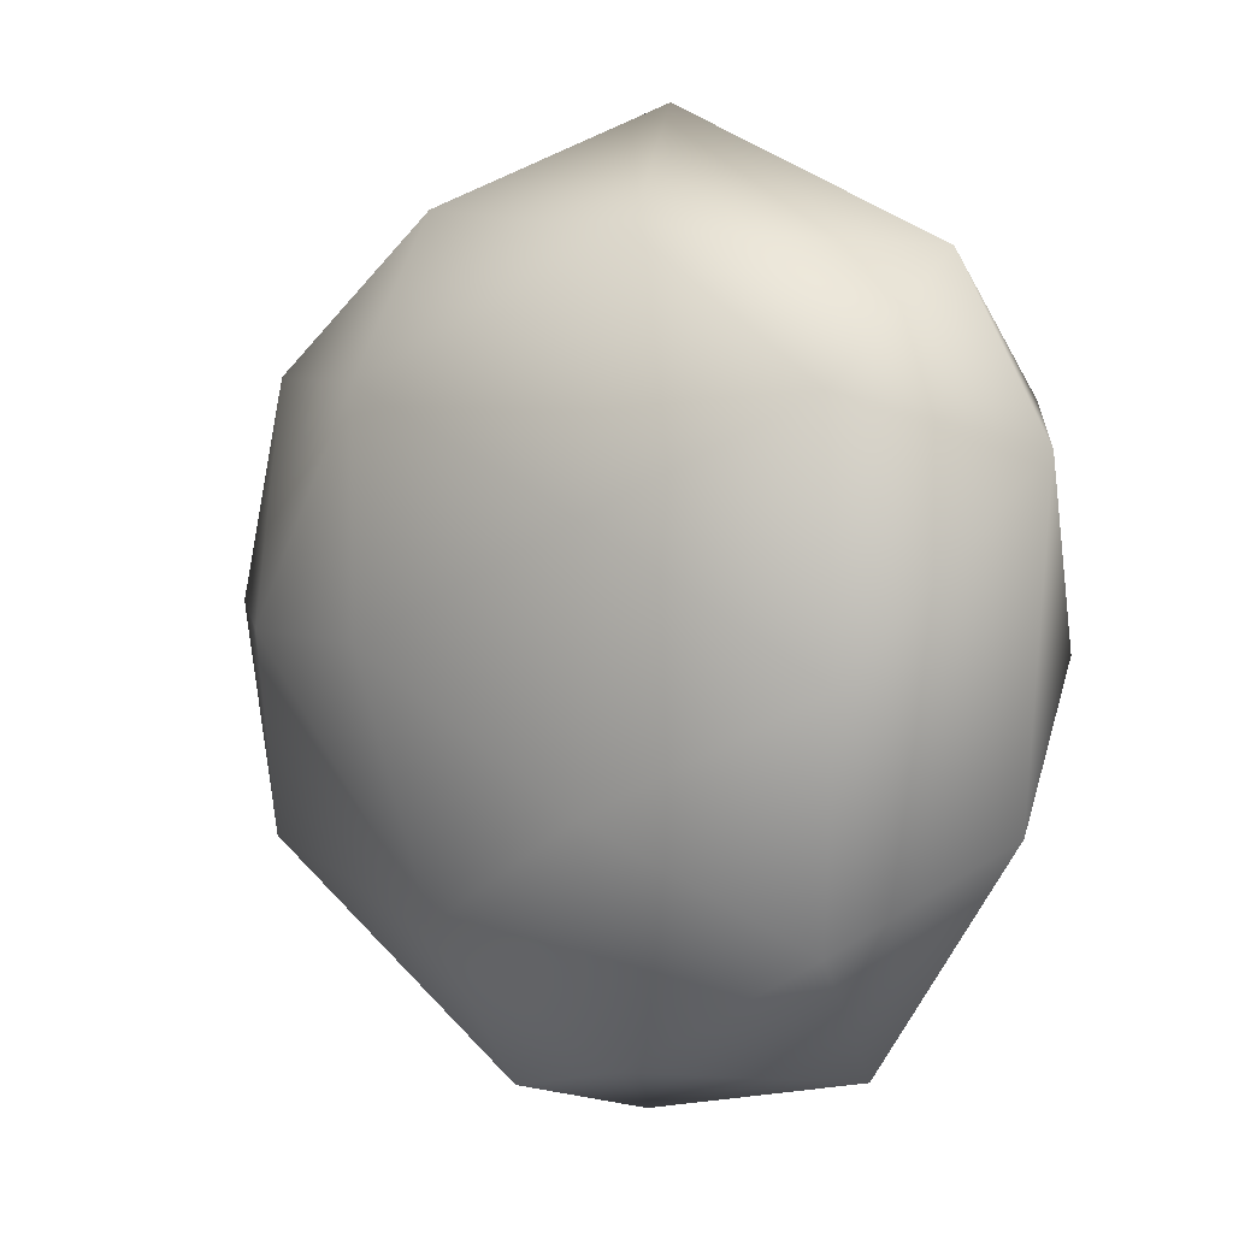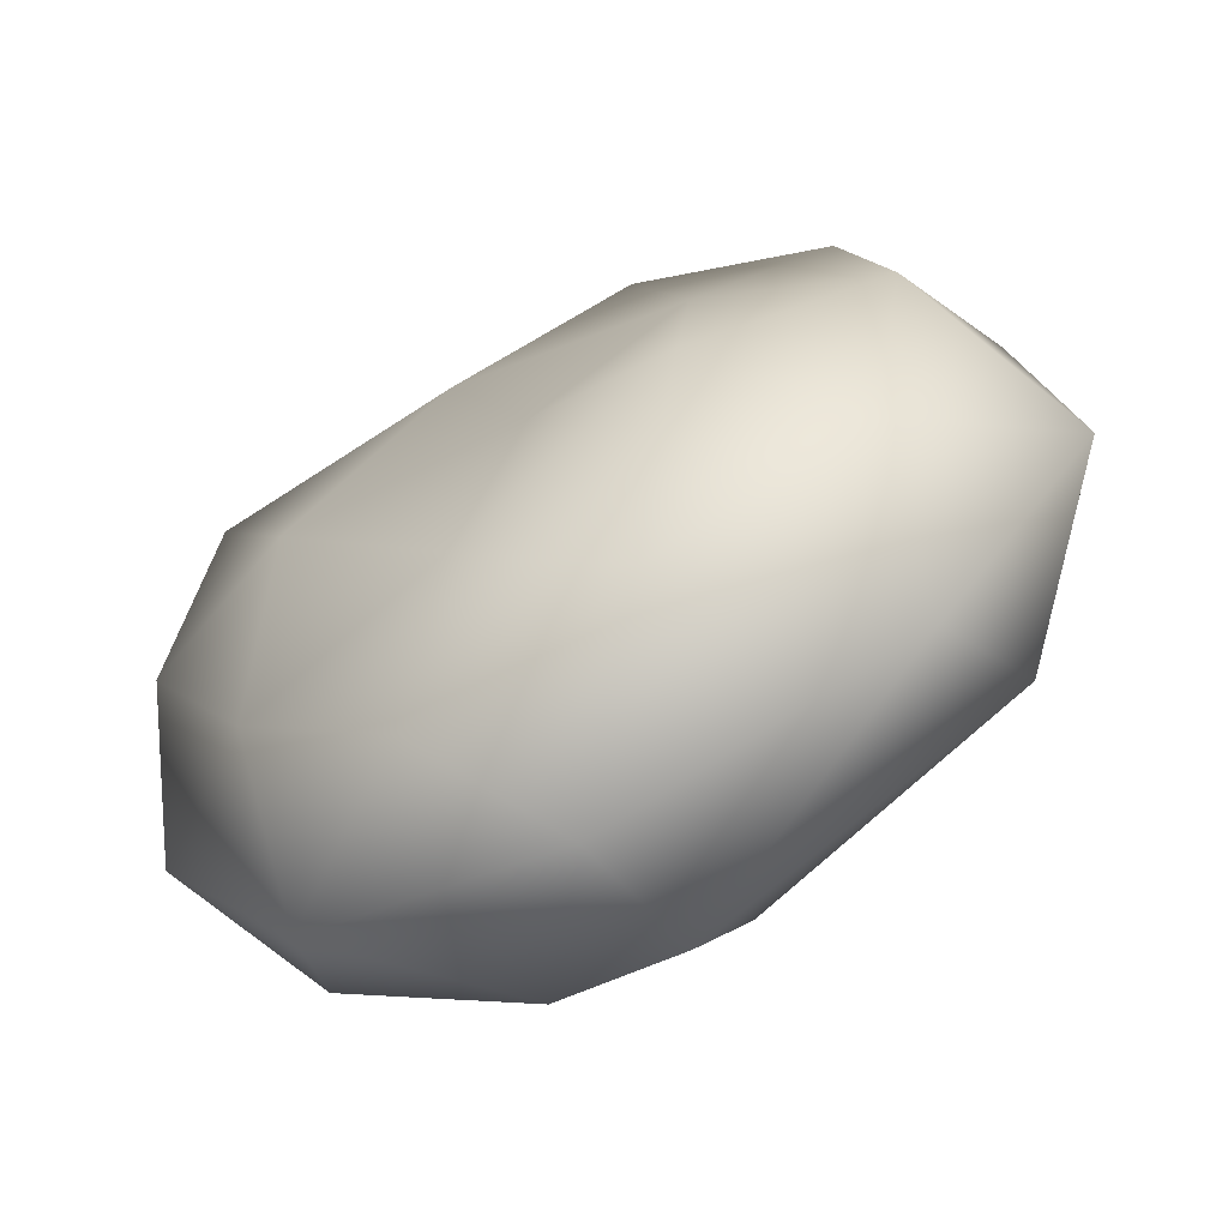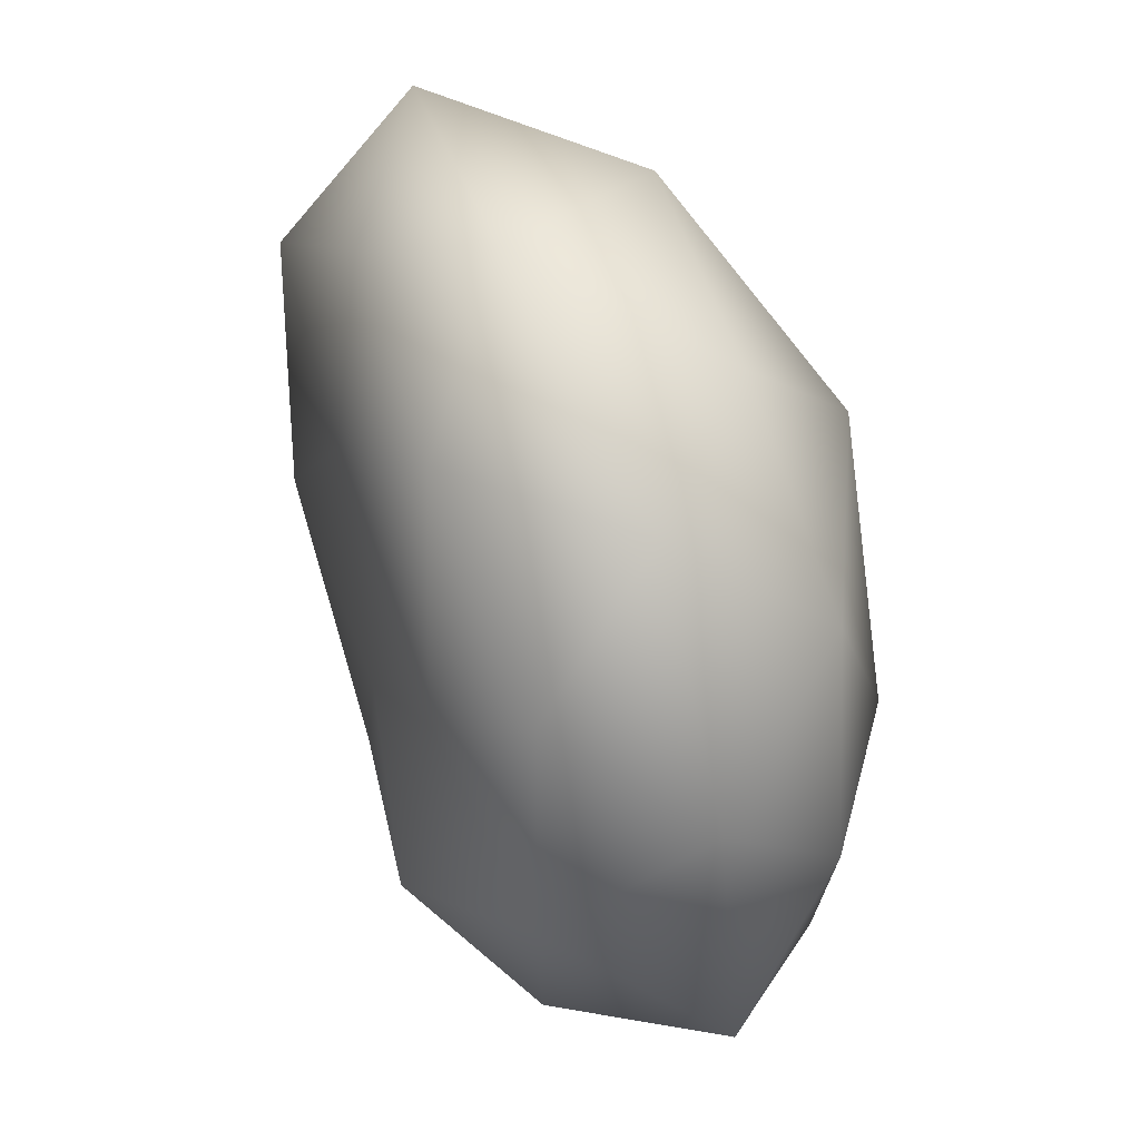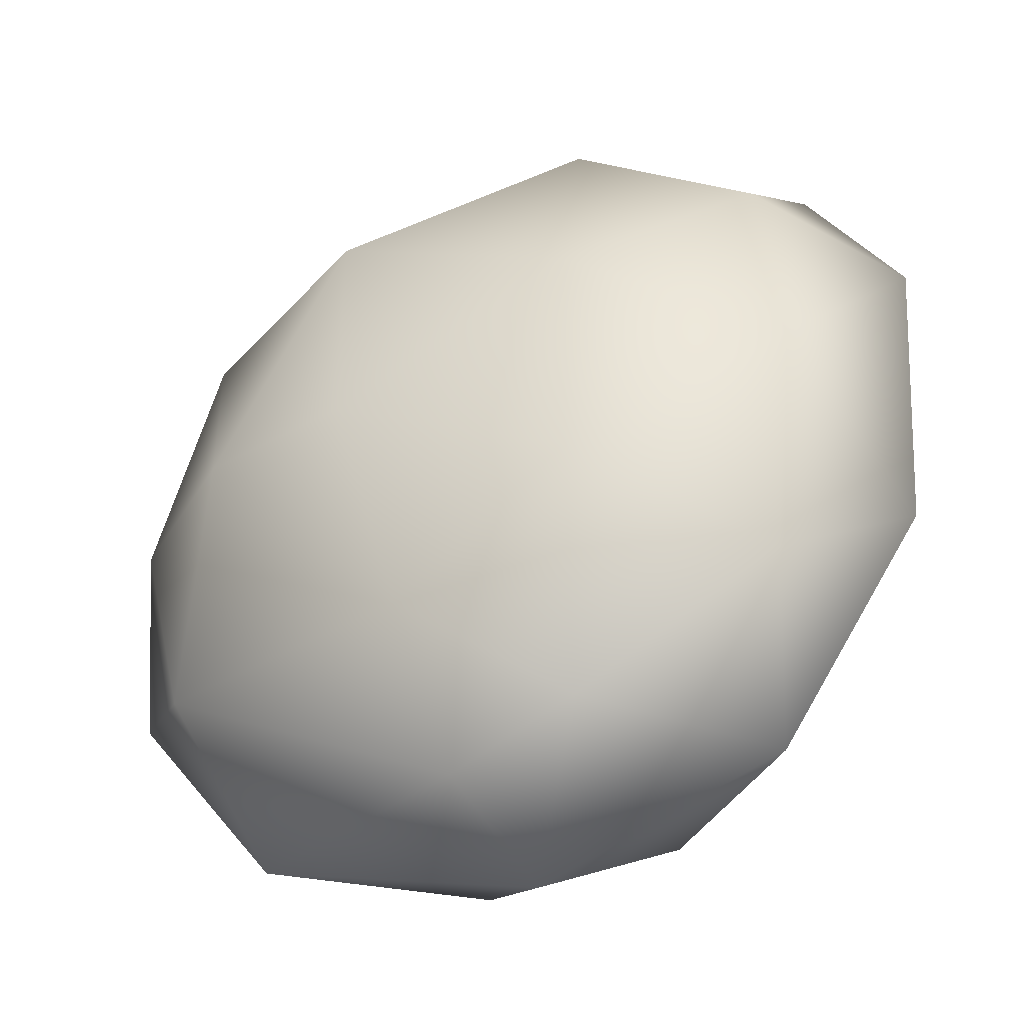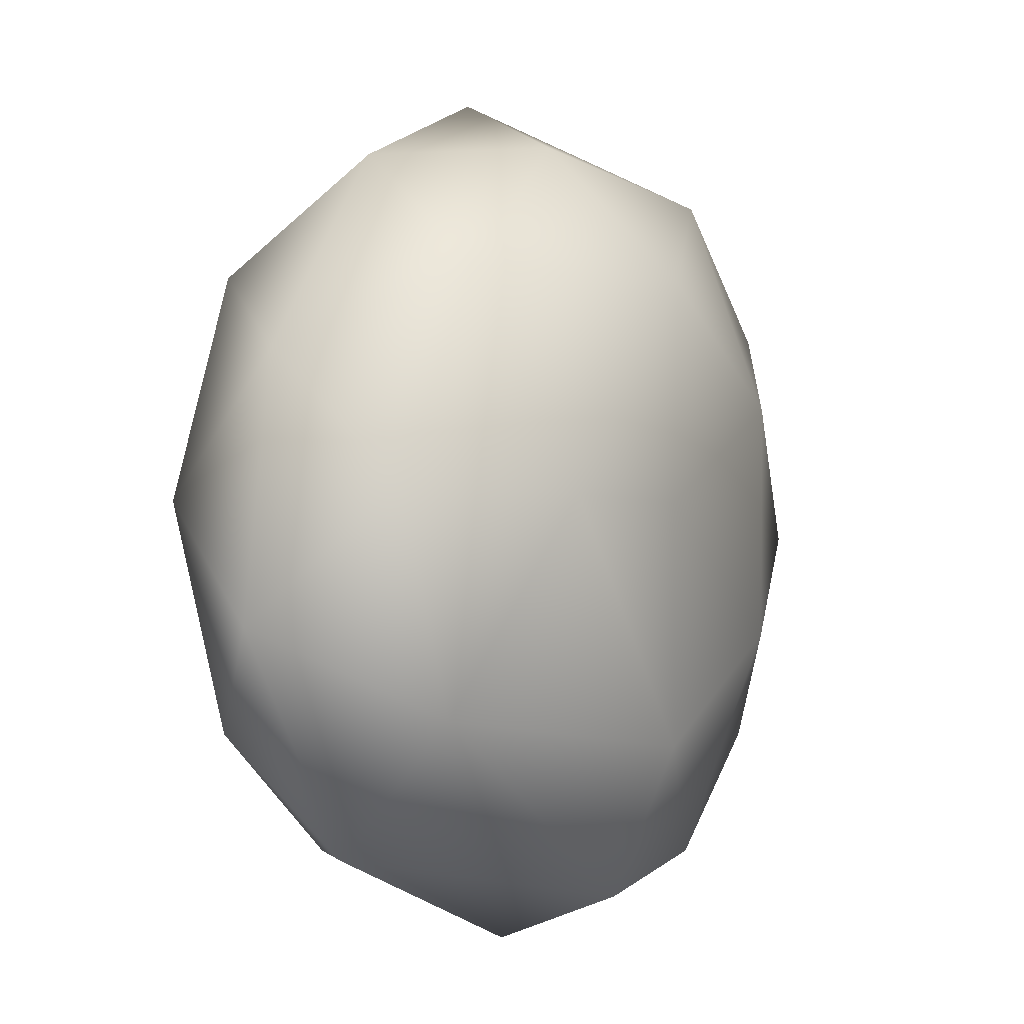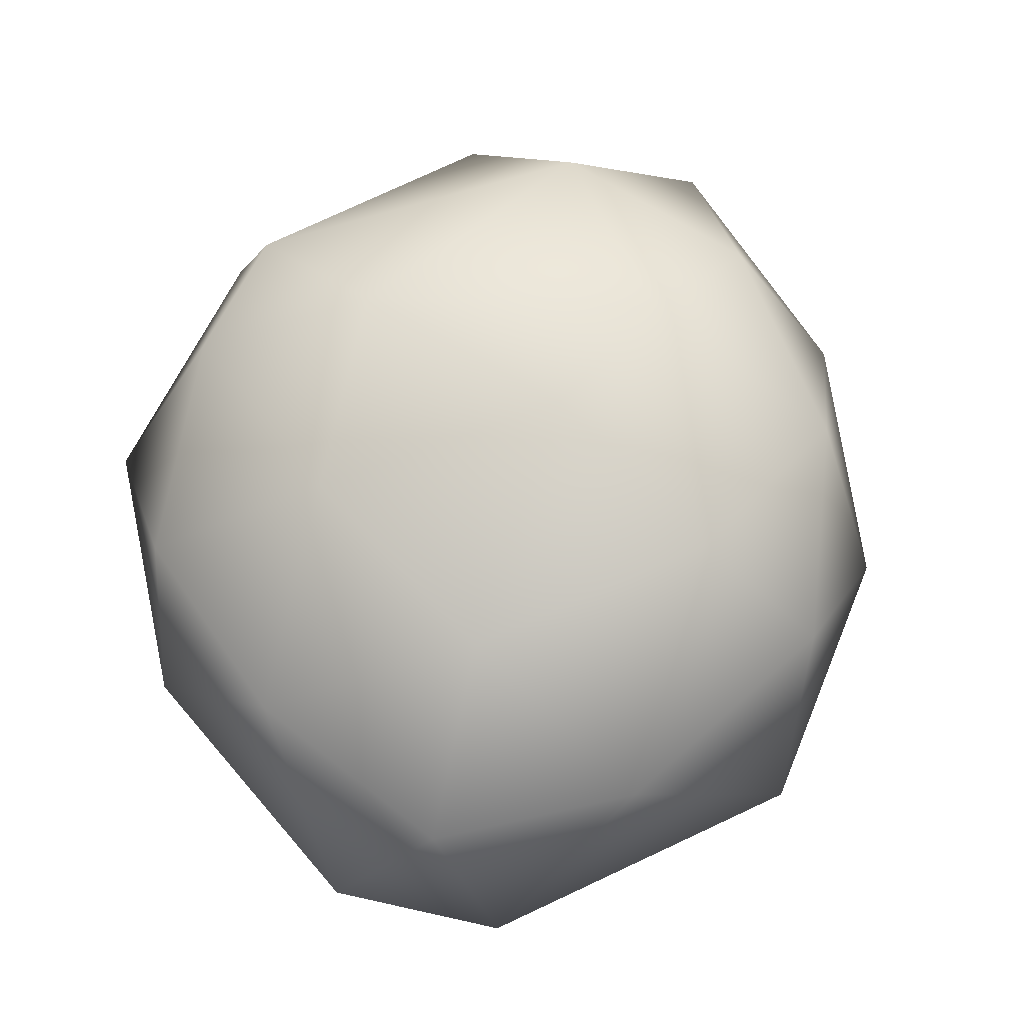
<metadata>
{"format":"obj","ext":"obj","renderer":"f3d","projection":"perspective","resolution":1024,"background":"white","views":[{"elev":7.6,"azim":-135.5,"up":"+Z"},{"elev":-66.0,"azim":28.6,"up":"+Z"},{"elev":51.5,"azim":69.6,"up":"+Z"},{"elev":-38.8,"azim":-153.0,"up":"+Z"},{"elev":-5.3,"azim":121.5,"up":"+Z"},{"elev":75.9,"azim":-44.9,"up":"+Y"}]}
</metadata>
<code>
o Icosphere
v 0.1229 -0.2086 -0.1156
v 1.052 0.01858 0.7641
v -0.4623 0.002008 1.217
v -1.299 0.02262 -0.00068
v -0.3796 0.03701 -1.23
v 1.054 0.02403 -0.766
v 0.4018 0.891 1.237
v -1.13 0.8958 0.7699
v -1.106 0.8495 -0.7609
v 0.01911 0.9225 -1.324
v 1.3 0.891 0
v 0.2825 1.304 0.003848
v 0.6361 -0.1725 0.3182
v 0.3824 -0.05608 1.175
v -0.2014 -0.1705 0.6745
v 0.6471 -0.3048 -0.4746
v 1.237 -0.05593 -0.00157
v -1.086 -0.0866 0.6967
v -0.7172 -0.2092 -0.02921
v -0.9116 0.01669 -0.7019
v -0.1233 -0.182 -0.7665
v 0.3823 -0.05777 -1.176
v 1.536 0.4726 -0.442
v 1.382 0.4548 0.4492
v 0.8544 0.4548 1.176
v -0.00988 0.2979 1.553
v -1.171 0.4137 1.139
v -1.511 0.4147 0.608
v -1.438 0.4124 -0.4459
v -0.9259 0.4318 -1.225
v -0.04372 0.4262 -1.489
v 0.9863 0.4554 -1.176
v 1 0.9676 0.7268
v -0.5014 0.9711 1.18
v -1.237 0.9676 -0
v -0.4392 0.9615 -1.183
v 1.095 0.9363 -0.7286
v 0.8092 1.239 -0.01046
v 0.2655 1.312 0.7485
v -0.5537 1.228 0.416
v -0.5419 1.222 -0.4049
v 0.0857 1.195 -0.8078
f 1 13 15
f 2 13 17
f 1 15 19
f 1 19 21
f 1 21 16
f 2 17 24
f 3 14 26
f 4 18 28
f 5 20 30
f 6 22 32
f 2 24 25
f 3 26 27
f 4 28 29
f 5 30 31
f 6 32 23
f 7 33 39
f 8 34 40
f 9 35 41
f 10 36 42
f 11 37 38
f 15 14 3
f 15 13 14
f 13 2 14
f 17 16 6
f 17 13 16
f 13 1 16
f 19 18 4
f 19 15 18
f 15 3 18
f 21 20 5
f 21 19 20
f 19 4 20
f 16 22 6
f 16 21 22
f 21 5 22
f 24 23 11
f 24 17 23
f 17 6 23
f 26 25 7
f 26 14 25
f 14 2 25
f 28 27 8
f 28 18 27
f 18 3 27
f 30 29 9
f 30 20 29
f 20 4 29
f 32 31 10
f 32 22 31
f 22 5 31
f 25 33 7
f 25 24 33
f 24 11 33
f 27 34 8
f 27 26 34
f 26 7 34
f 29 35 9
f 29 28 35
f 28 8 35
f 31 36 10
f 31 30 36
f 30 9 36
f 23 37 11
f 23 32 37
f 32 10 37
f 39 38 12
f 39 33 38
f 33 11 38
f 40 39 12
f 40 34 39
f 34 7 39
f 41 40 12
f 41 35 40
f 35 8 40
f 42 41 12
f 42 36 41
f 36 9 41
f 38 42 12
f 38 37 42
f 37 10 42

</code>
